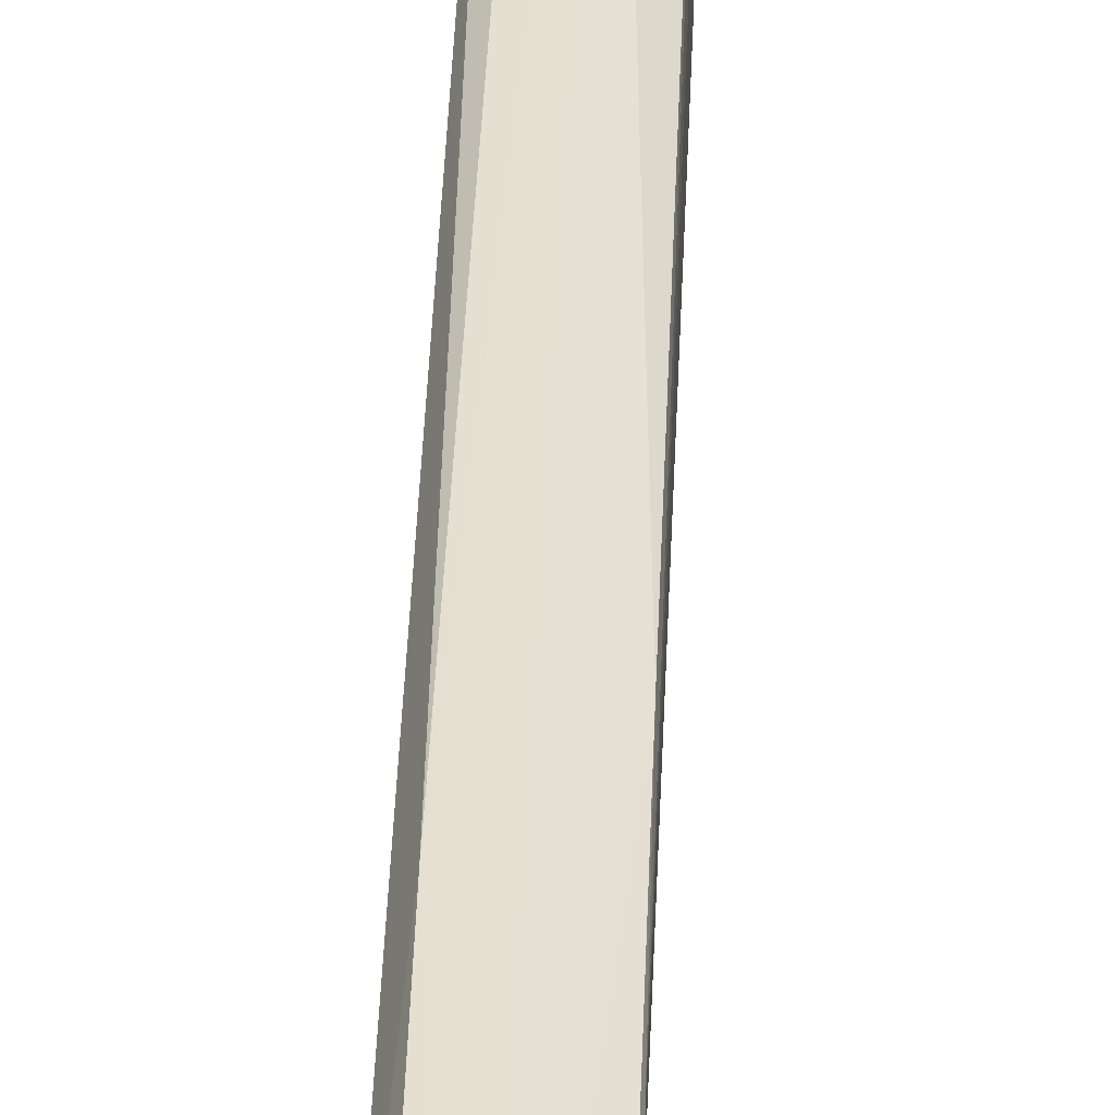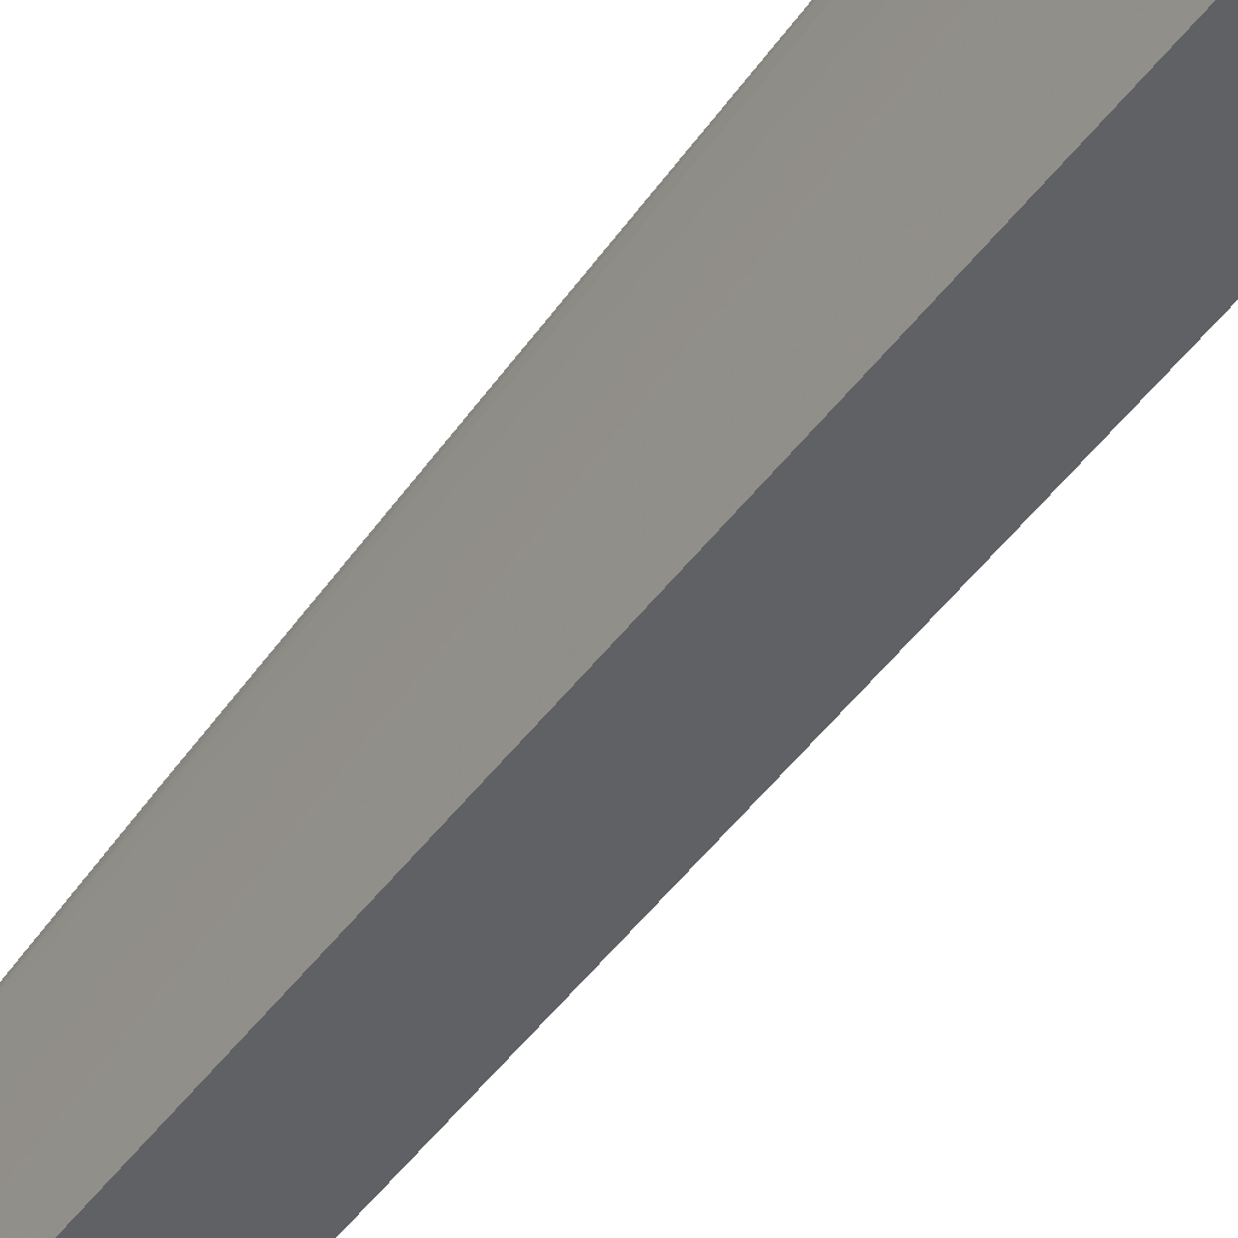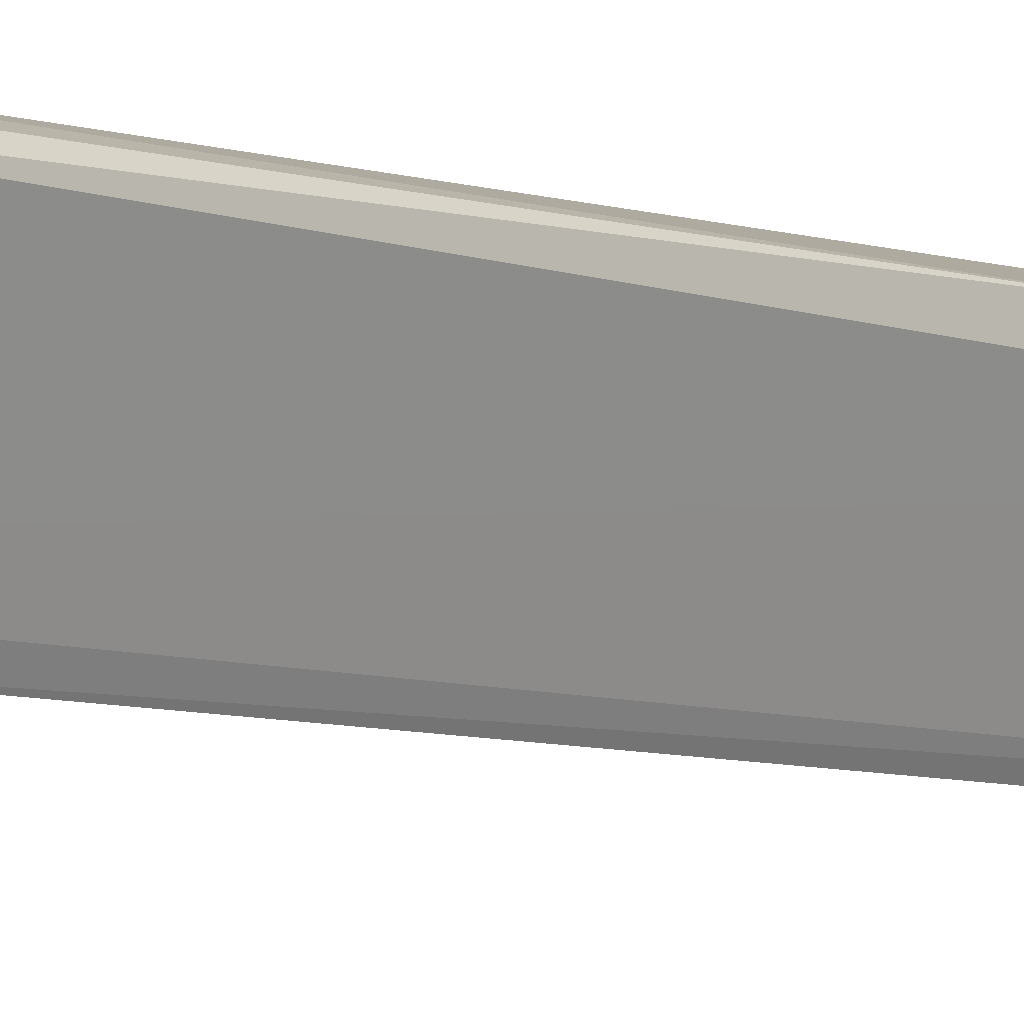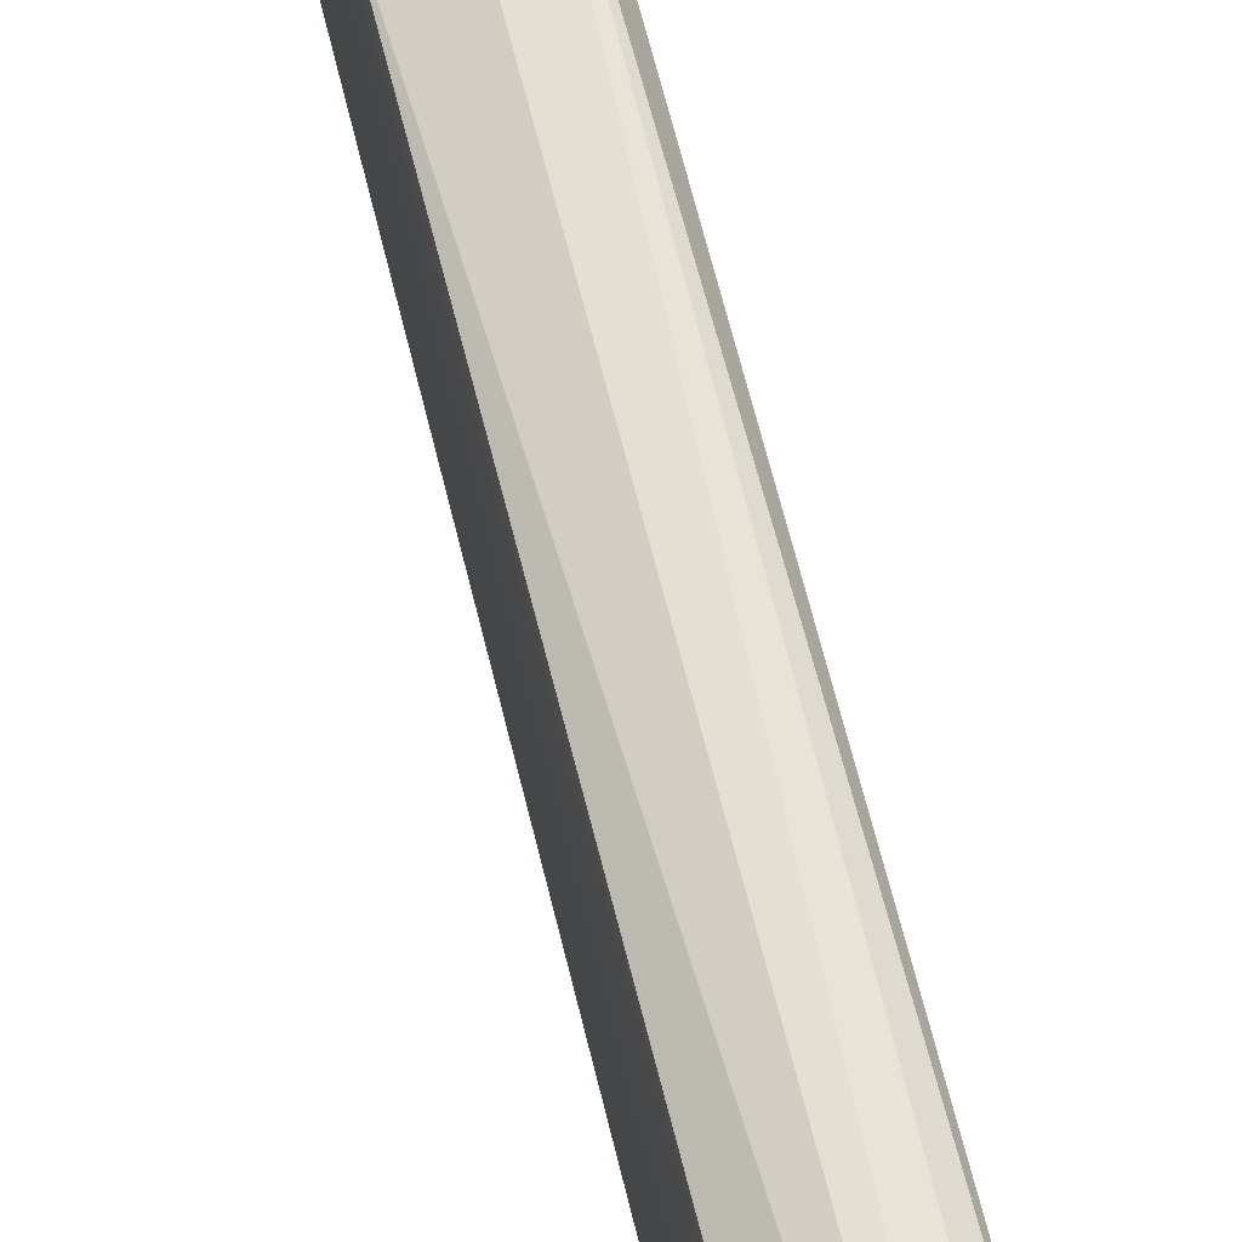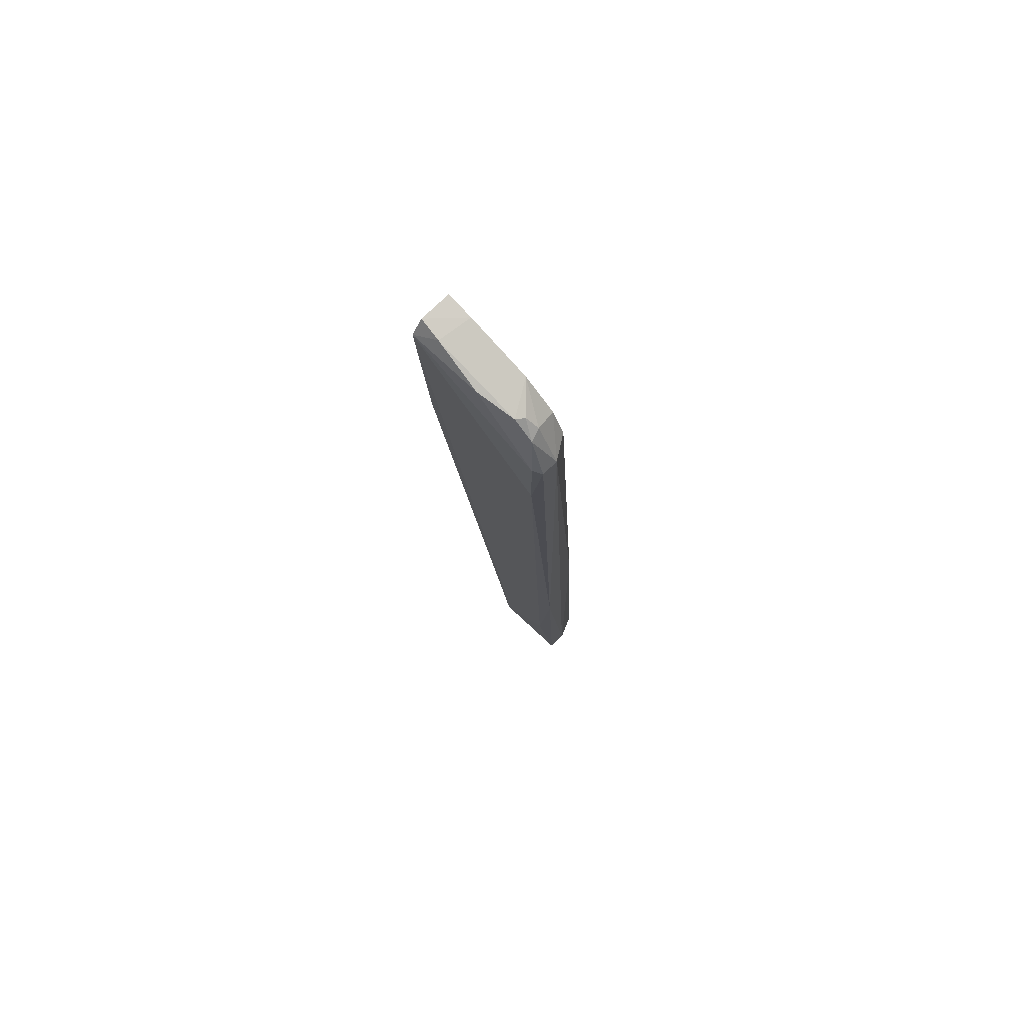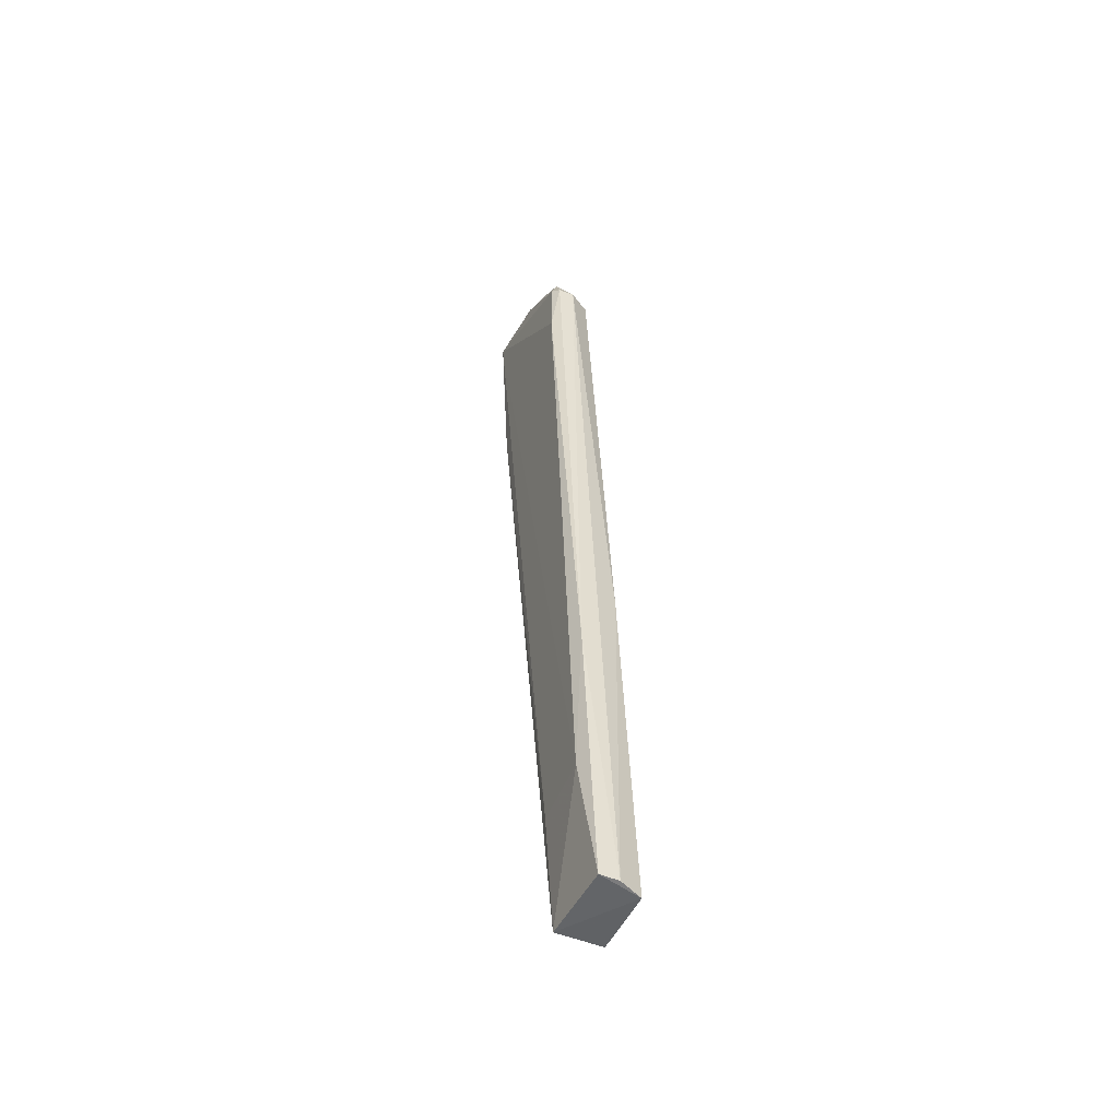
<metadata>
{"format":"obj","ext":"obj","renderer":"f3d","projection":"perspective","resolution":1024,"background":"white","views":[{"elev":37.2,"azim":-176.0,"up":"+Y"},{"elev":-50.3,"azim":-30.7,"up":"+Y"},{"elev":14.4,"azim":129.5,"up":"+Y"},{"elev":60.6,"azim":-11.4,"up":"+Y"},{"elev":74.9,"azim":136.7,"up":"+Z"},{"elev":-50.9,"azim":157.1,"up":"+Z"}]}
</metadata>
<code>
v -0.04051 0.07914 0.1343
v -0.0391 0.07923 0.1326
v -0.04052 0.09696 0.1236
v -0.04904 0.09668 0.01923
v -0.04879 0.08864 0.01936
v -0.04336 0.08857 0.01952
v -0.04508 0.09355 0.1271
v -0.04093 0.09225 0.1305
v -0.04526 0.07949 0.1096
v -0.03964 0.09625 0.1156
v -0.04509 0.0952 0.124
v -0.04518 0.08906 0.1275
v -0.03984 0.08783 0.1317
v -0.04444 0.08215 0.1334
v -0.04101 0.09469 0.1283
v -0.04012 0.07948 0.1097
v -0.04255 0.09635 0.0347
v -0.04249 0.09695 0.1237
v -0.04811 0.09623 0.04643
v -0.04803 0.0917 0.04639
v -0.04034 0.08179 0.1337
v -0.03979 0.096 0.1242
v -0.04476 0.08981 0.1309
v -0.04434 0.079 0.1341
v -0.04262 0.08819 0.03442
v -0.044 0.09799 0.01945
v -0.04743 0.09656 0.0612
v -0.04247 0.09415 0.1286
v -0.04266 0.09789 0.0528
v -0.04627 0.09795 0.01943
v -0.04191 0.0928 0.1301
f 6 5 4
f 9 5 6
f 12 5 9
f 16 2 1
f 16 9 6
f 17 10 2
f 18 15 3
f 18 11 7
f 19 7 11
f 19 12 7
f 20 4 5
f 20 5 12
f 20 19 4
f 20 12 19
f 21 13 8
f 21 1 2
f 21 2 13
f 21 14 1
f 21 8 14
f 22 10 3
f 22 3 15
f 22 15 8
f 22 8 13
f 22 13 2
f 22 2 10
f 23 14 8
f 23 7 12
f 23 12 14
f 24 14 12
f 24 12 9
f 24 1 14
f 24 16 1
f 24 9 16
f 25 16 6
f 25 2 16
f 25 17 2
f 25 6 17
f 26 17 6
f 26 6 4
f 27 11 18
f 27 19 11
f 27 4 19
f 28 18 7
f 28 15 18
f 28 7 23
f 29 3 10
f 29 10 17
f 29 17 26
f 29 18 3
f 30 26 4
f 30 4 27
f 30 29 26
f 30 27 18
f 30 18 29
f 31 28 23
f 31 23 8
f 31 8 15
f 31 15 28

</code>
